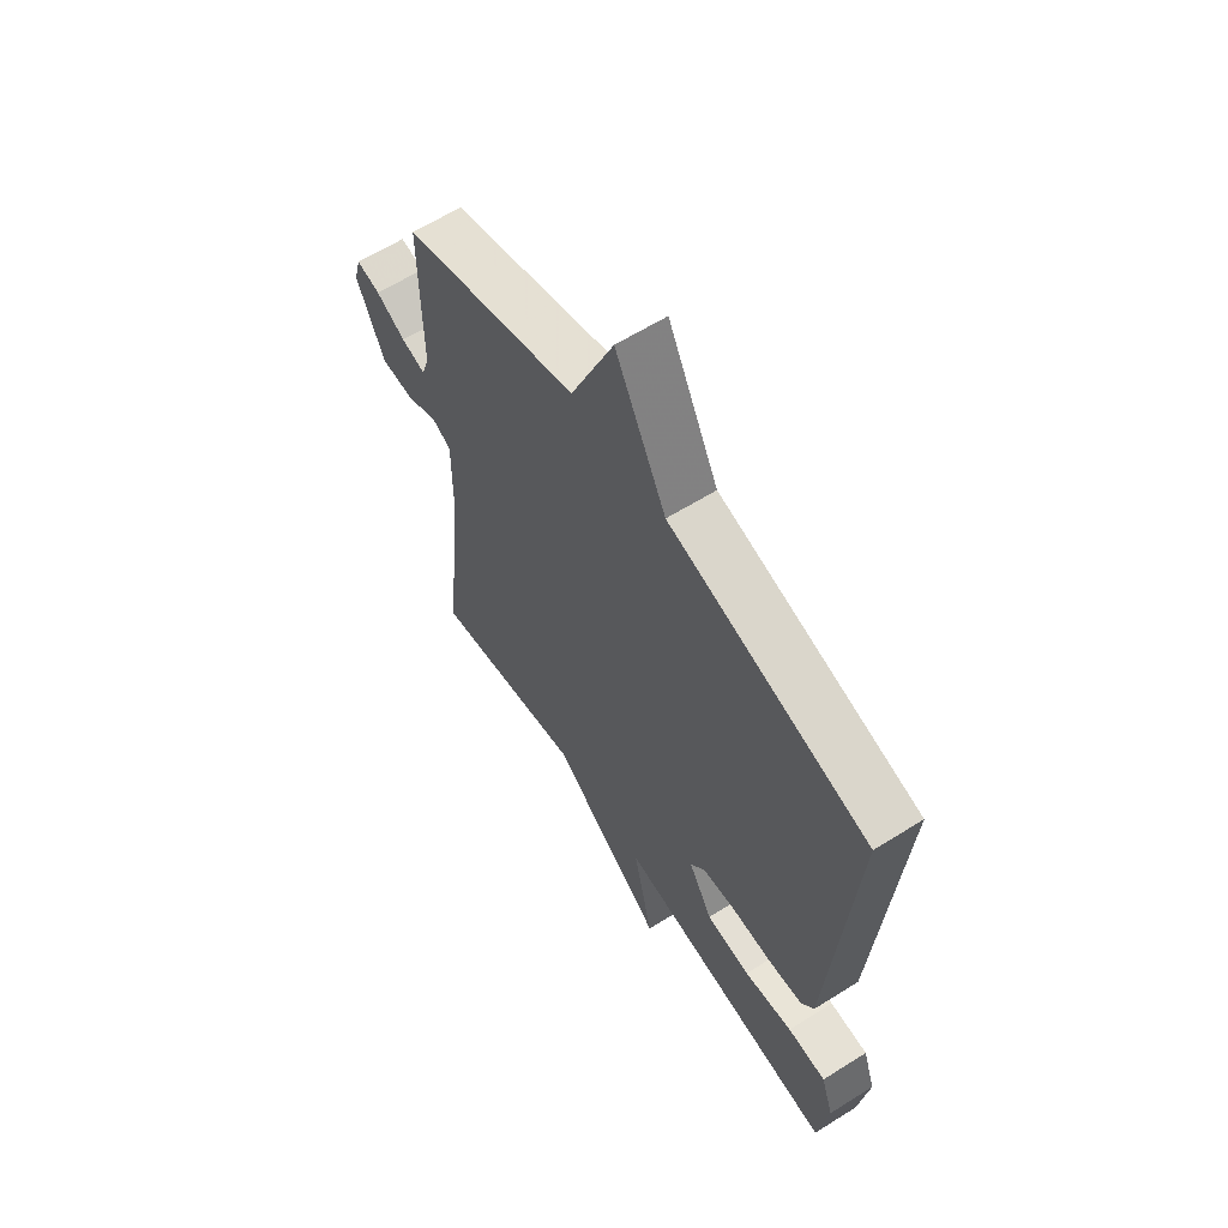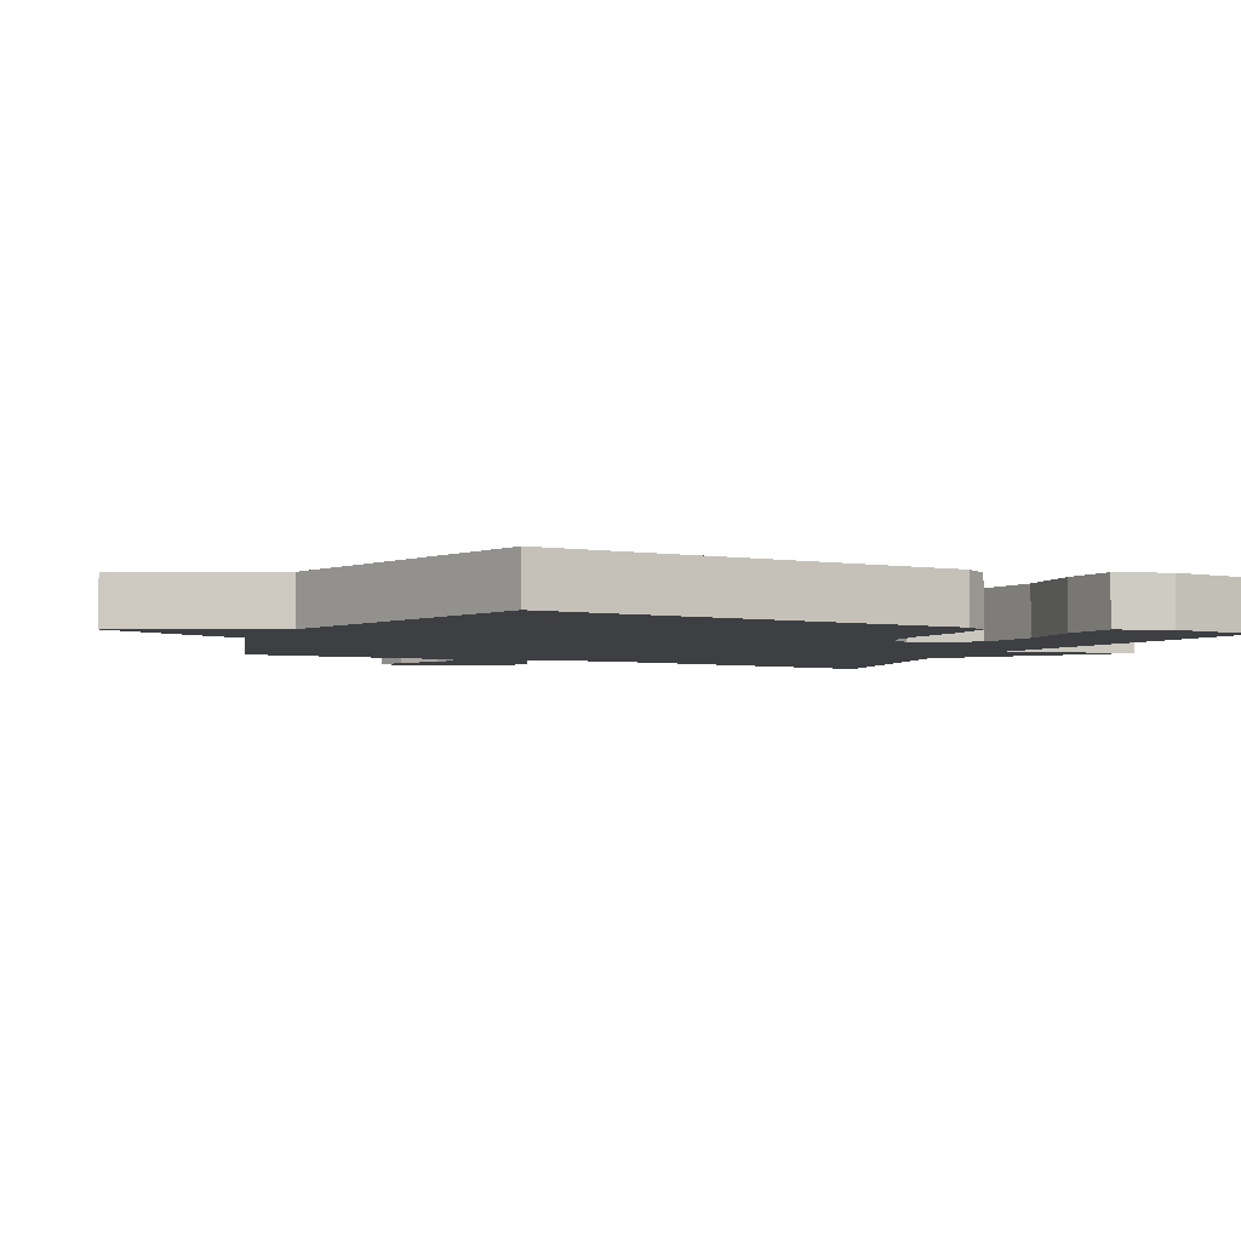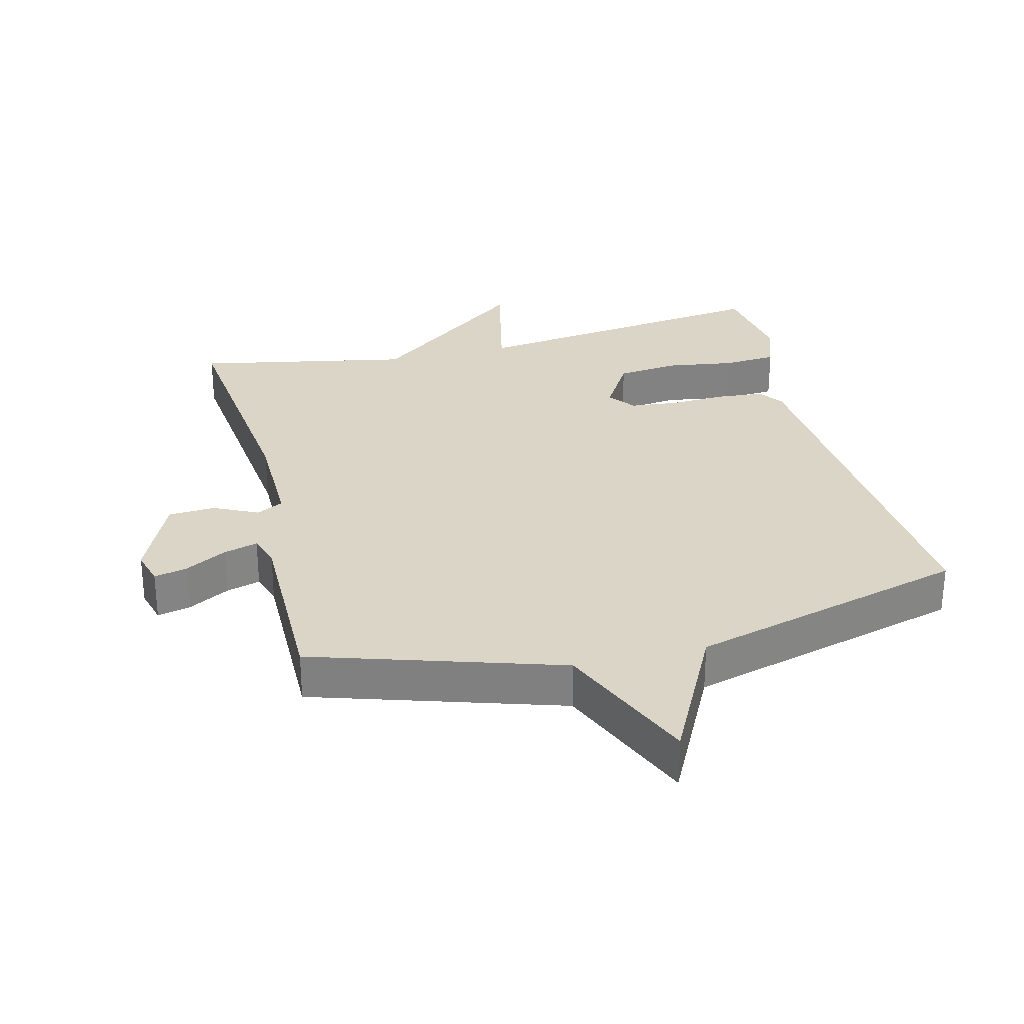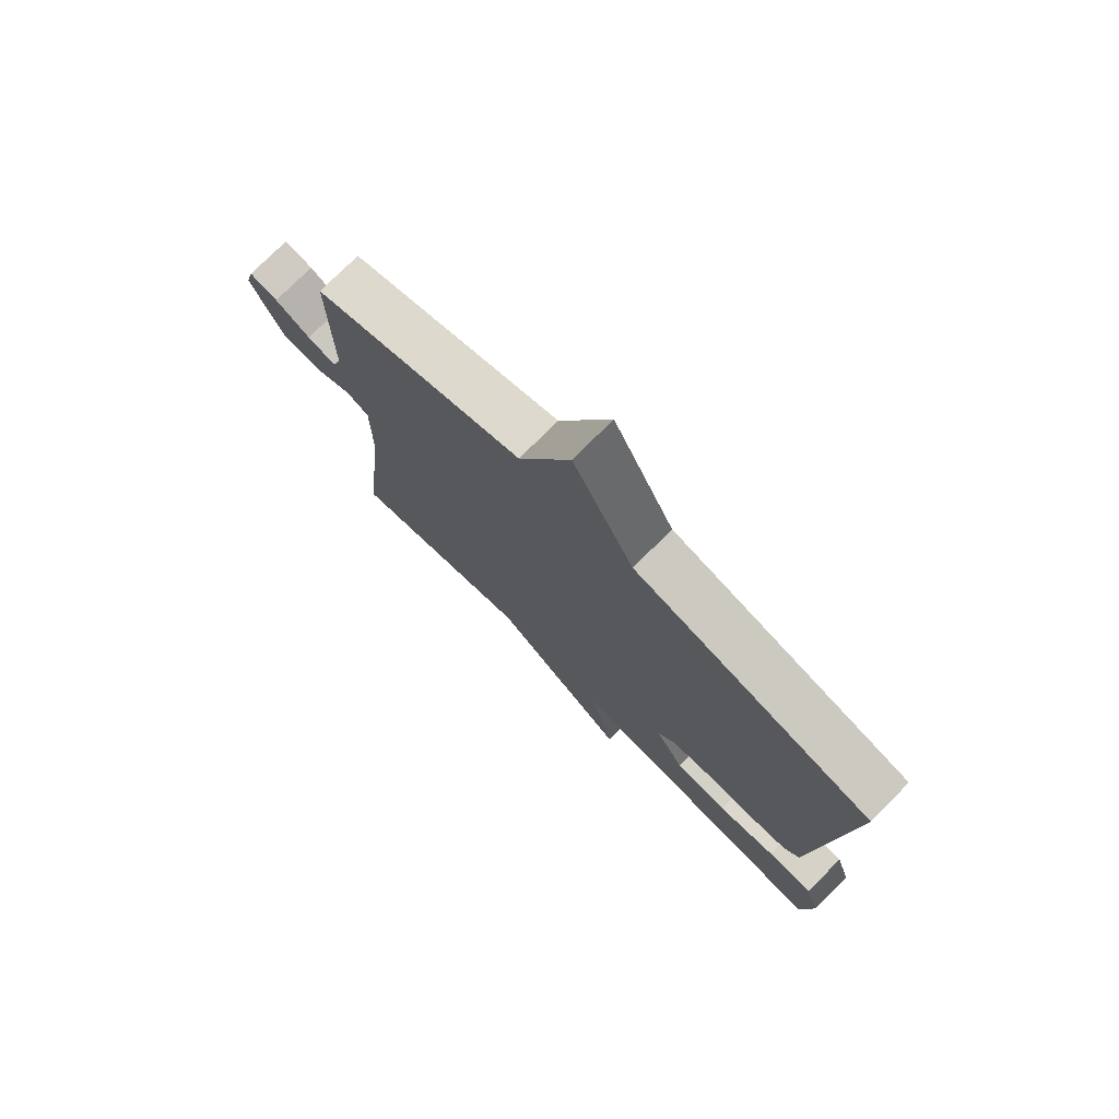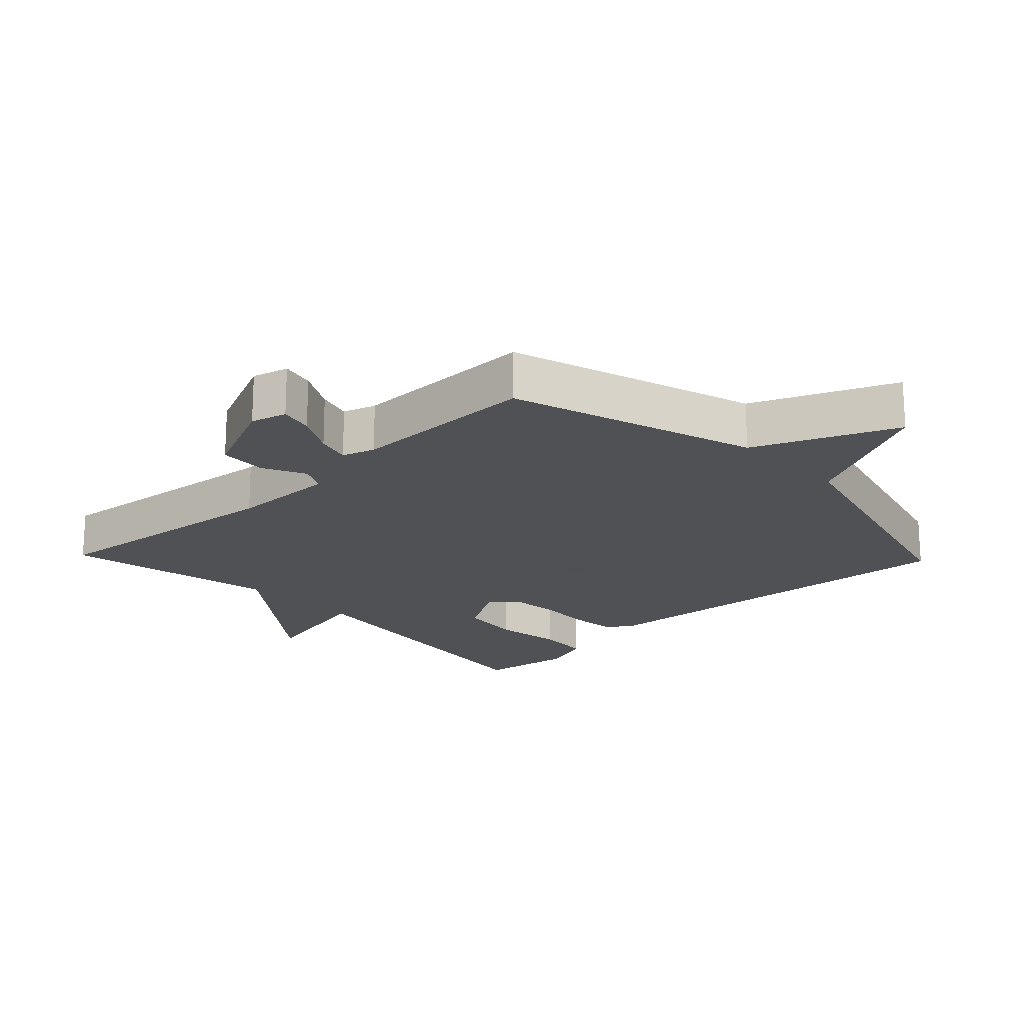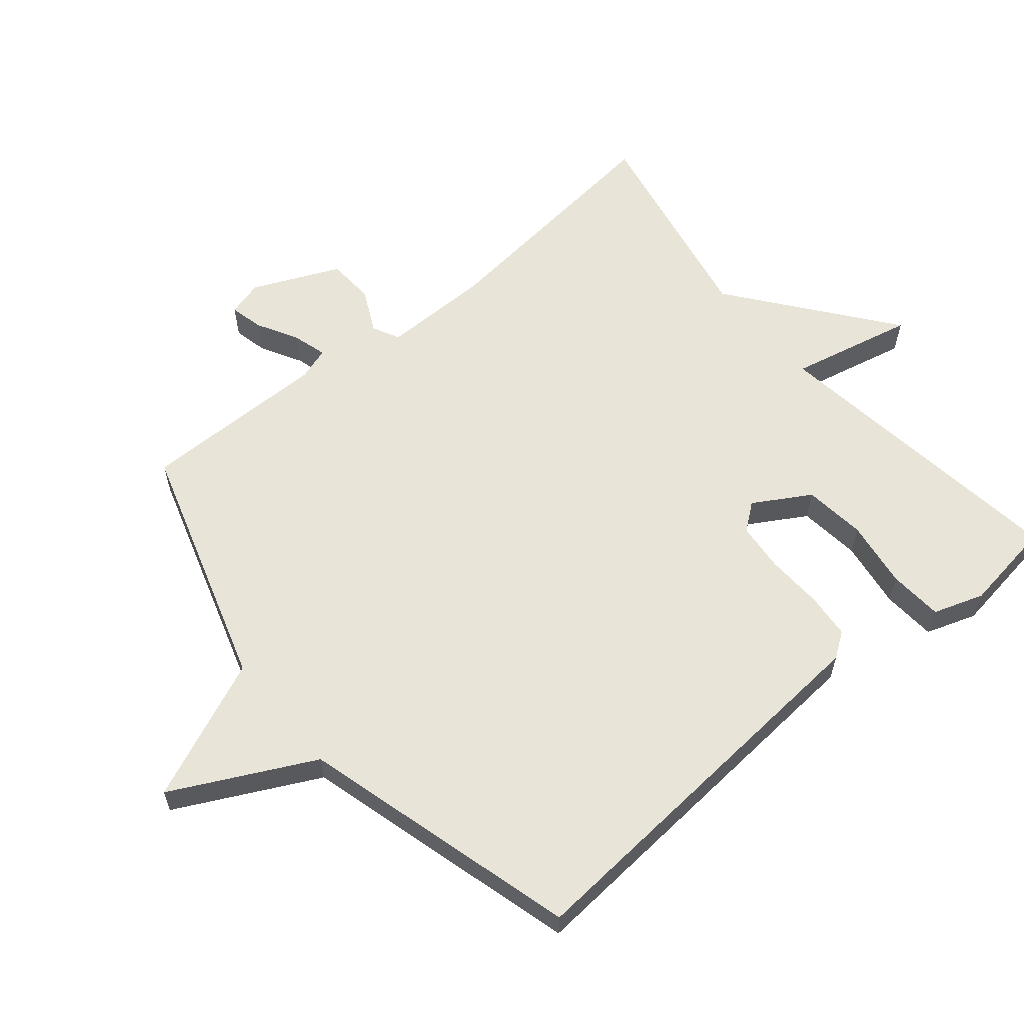
<metadata>
{"format":"obj","ext":"obj","renderer":"f3d","projection":"perspective","resolution":1024,"background":"white","views":[{"elev":61.5,"azim":57.4,"up":"+Z"},{"elev":-3.8,"azim":64.7,"up":"+Y"},{"elev":29.5,"azim":-13.9,"up":"+Y"},{"elev":75.9,"azim":44.9,"up":"+Z"},{"elev":-19.5,"azim":-46.3,"up":"+Y"},{"elev":60.2,"azim":50.3,"up":"+Y"}]}
</metadata>
<code>
v 0.5 0.07 -0.5
v 0.027 0.07 -0.437
v 0.069 0.07 -0.626
v -0.173 0.07 -0.437
v -0.5 0.07 -0.5
v -0.458 0.07 -0.118
v -0.457 0.07 0.046
v -0.498 0.07 0.067
v -0.564 0.07 0.035
v -0.636 0.07 0.039
v -0.695 0.07 0.171
v -0.68 0.07 0.226
v -0.629 0.07 0.214
v -0.566 0.07 0.179
v -0.514 0.07 0.164
v -0.498 0.07 0.214
v -0.5 0.07 0.5
v -0.124 0.07 0.617
v -0.032 0.07 0.832
v 0.076 0.07 0.617
v 0.5 0.07 0.5
v 0.453 0.07 -0.106
v 0.426 0.07 -0.144
v 0.356 0.07 -0.15
v 0.27 0.07 -0.146
v 0.196 0.07 -0.153
v 0.164 0.07 -0.194
v 0.215 0.07 -0.28
v 0.309 0.07 -0.291
v 0.413 0.07 -0.276
v 0.495 0.07 -0.282
v 0.521 0.07 -0.359
v 0.5 0 -0.5
v 0.027 0 -0.437
v 0.069 0 -0.626
v -0.173 0 -0.437
v -0.5 0 -0.5
v -0.458 0 -0.118
v -0.457 0 0.046
v -0.498 0 0.067
v -0.564 0 0.035
v -0.636 0 0.039
v -0.695 0 0.171
v -0.68 0 0.226
v -0.629 0 0.214
v -0.566 0 0.179
v -0.514 0 0.164
v -0.498 0 0.214
v -0.5 0 0.5
v -0.124 0 0.617
v -0.032 0 0.832
v 0.076 0 0.617
v 0.5 0 0.5
v 0.453 0 -0.106
v 0.426 0 -0.144
v 0.356 0 -0.15
v 0.27 0 -0.146
v 0.196 0 -0.153
v 0.164 0 -0.194
v 0.215 0 -0.28
v 0.309 0 -0.291
v 0.413 0 -0.276
v 0.495 0 -0.282
v 0.521 0 -0.359
f 32 1 2
f 31 32 2
f 30 31 2
f 29 30 2
f 28 29 2
f 27 28 2
f 23 24 25
f 22 23 25
f 21 22 25
f 20 21 25
f 20 25 26
f 19 20 26
f 18 19 26
f 18 26 27
f 17 18 27
f 16 17 27
f 12 13 14
f 11 12 14
f 10 11 14
f 9 10 14
f 8 9 14
f 7 8 14 15
f 4 5 6
f 4 6 7
f 3 4 7
f 2 3 7
f 15 16 27
f 7 15 27
f 2 7 27
f 34 33 64
f 34 64 63
f 34 63 62
f 34 62 61
f 34 61 60
f 34 60 59
f 57 56 55
f 57 55 54
f 57 54 53
f 57 53 52
f 58 57 52
f 58 52 51
f 58 51 50
f 59 58 50
f 59 50 49
f 59 49 48
f 46 45 44
f 46 44 43
f 46 43 42
f 46 42 41
f 46 41 40
f 47 46 40 39
f 38 37 36
f 39 38 36
f 39 36 35
f 39 35 34
f 59 48 47
f 59 47 39
f 59 39 34
f 1 33 34 2
f 2 34 35 3
f 3 35 36 4
f 4 36 37 5
f 5 37 38 6
f 6 38 39 7
f 7 39 40 8
f 8 40 41 9
f 9 41 42 10
f 10 42 43 11
f 11 43 44 12
f 12 44 45 13
f 13 45 46 14
f 14 46 47 15
f 15 47 48 16
f 16 48 49 17
f 17 49 50 18
f 18 50 51 19
f 19 51 52 20
f 20 52 53 21
f 21 53 54 22
f 22 54 55 23
f 23 55 56 24
f 24 56 57 25
f 25 57 58 26
f 26 58 59 27
f 27 59 60 28
f 28 60 61 29
f 29 61 62 30
f 30 62 63 31
f 31 63 64 32
f 32 64 33 1

</code>
